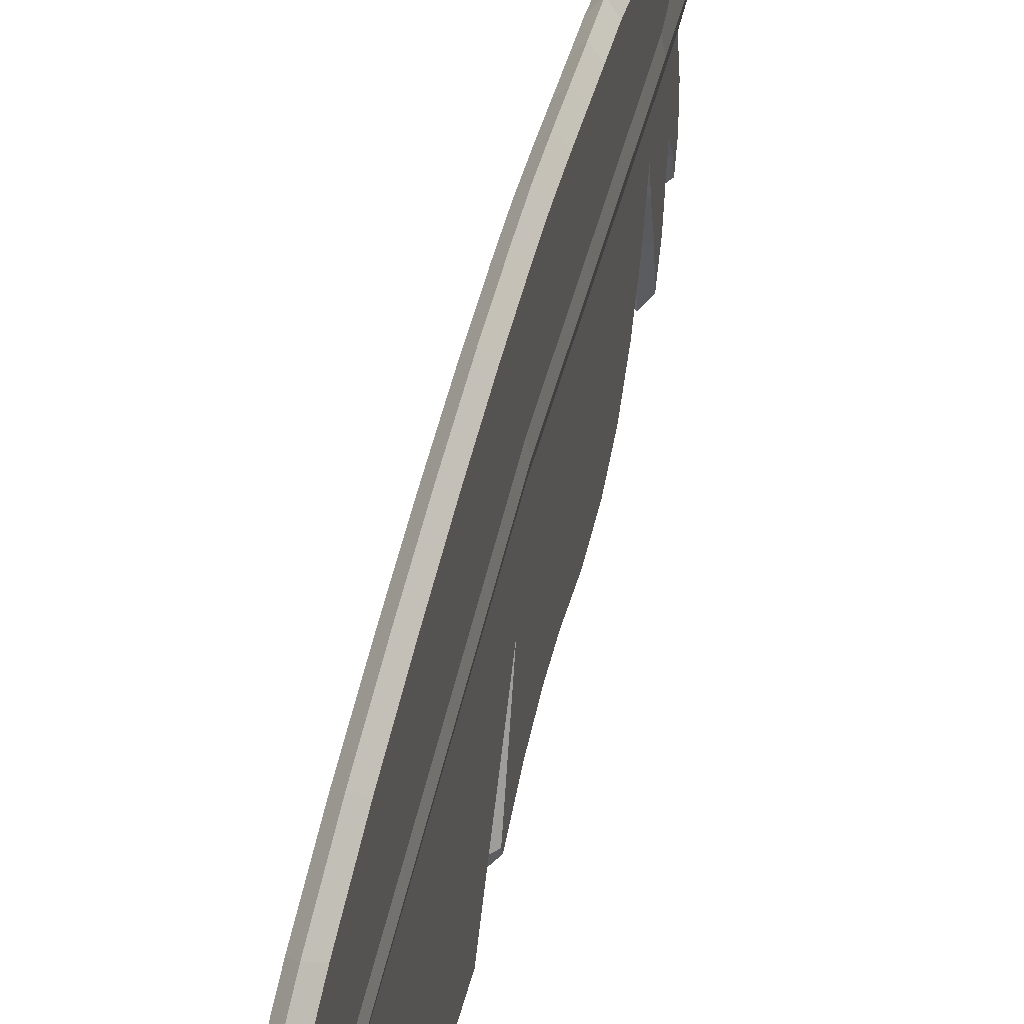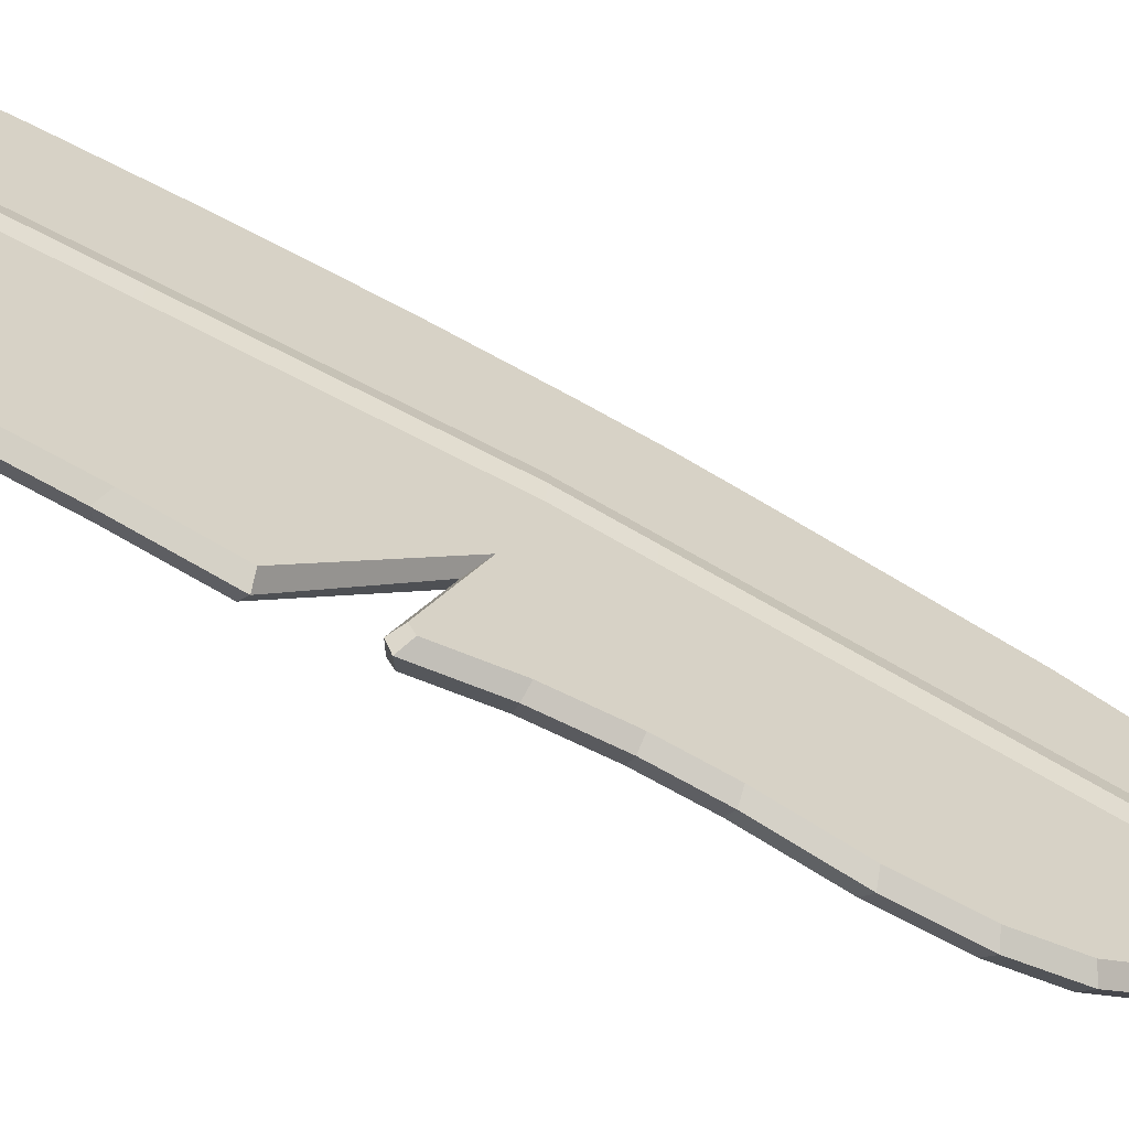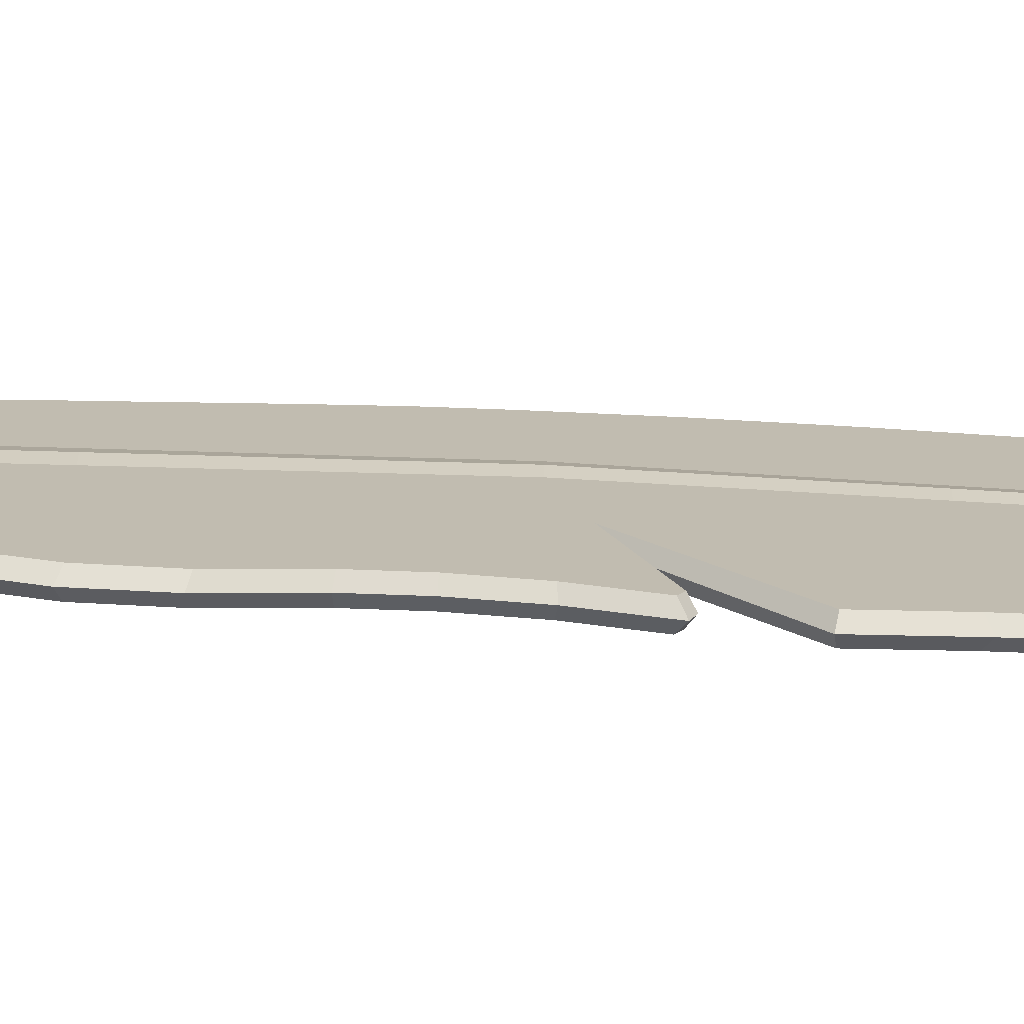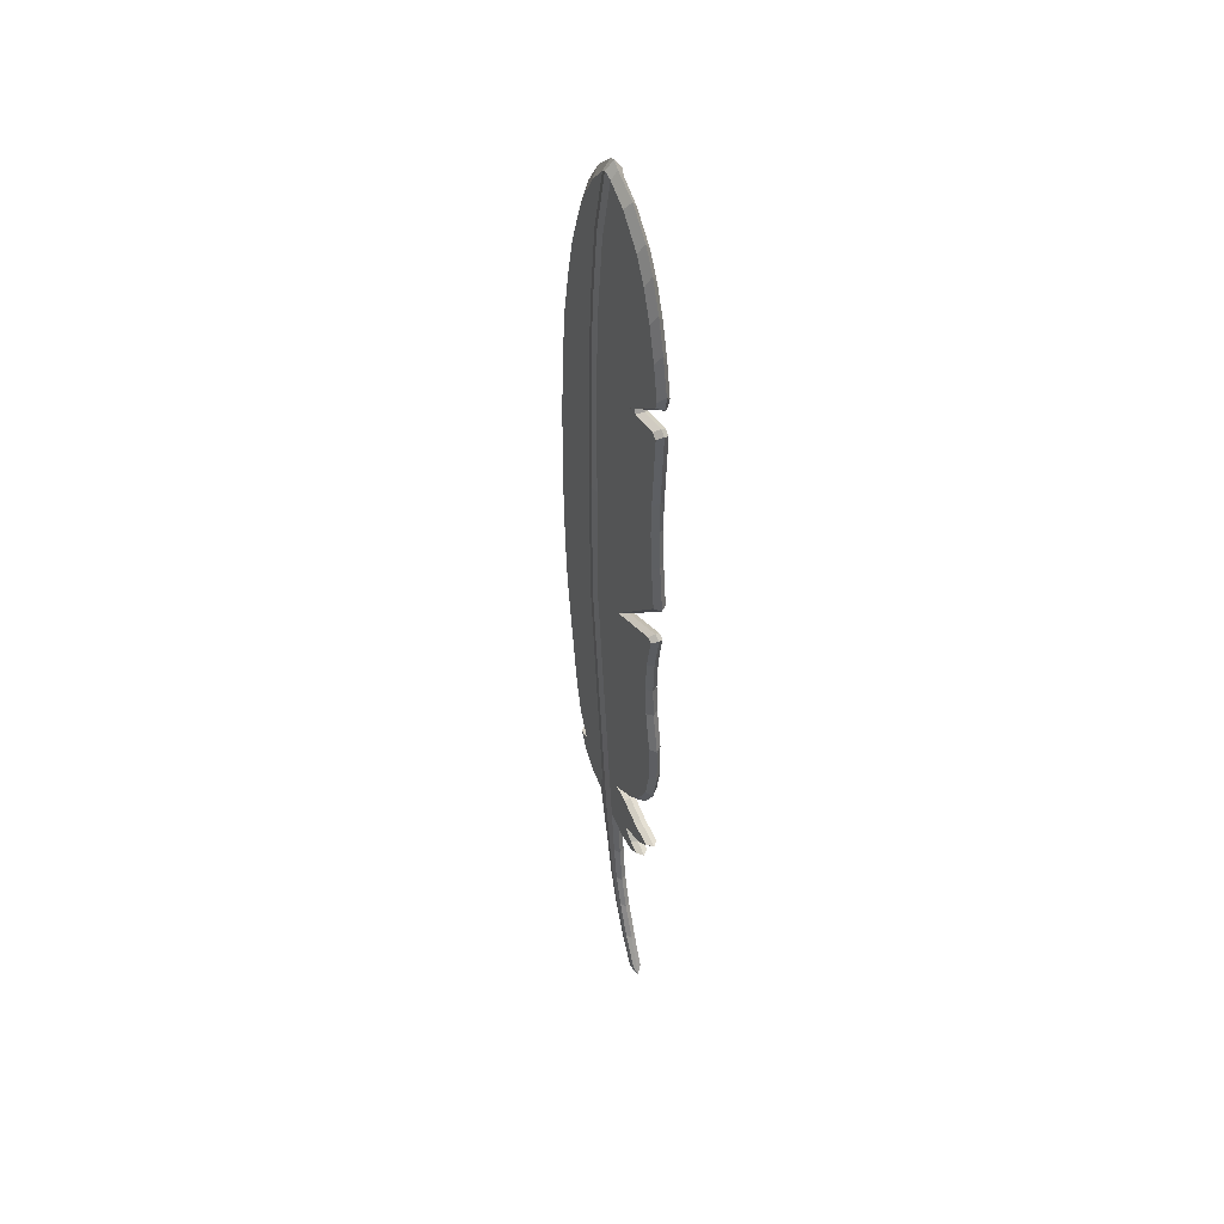
<metadata>
{"format":"obj","ext":"obj","renderer":"f3d","projection":"perspective","resolution":1024,"background":"white","views":[{"elev":39.7,"azim":-169.5,"up":"+Z"},{"elev":-63.3,"azim":-118.9,"up":"+Z"},{"elev":-73.8,"azim":86.6,"up":"+Z"},{"elev":43.5,"azim":155.6,"up":"+Y"}]}
</metadata>
<code>
o Cube
v 0.0485 5.049 -0.2554
v 0.0485 5.001 0.227
v -0.0485 5.049 -0.2554
v -0.0485 5.001 0.227
v 0.0485 3.174 0.7919
v -0.0485 3.174 0.7919
v -0.0485 -0.8995 0.1402
v -0.0485 -1 -0.08277
v 0.0485 5.154 -0.06455
v 0.0485 5.154 0.06455
v -0.0485 5.154 0.06455
v -0.0485 5.154 -0.06455
v 0.0485 -0.8995 0.1402
v 0.0485 -1 -0.08277
v 0.0485 3.381 0.3101
v 0.0485 3.381 0.181
v -0.0485 3.381 0.181
v -0.0485 3.381 0.3101
v 0.0485 1.253 0.8072
v -0.0485 1.447 -0.2028
v -0.0485 1.323 0.3296
v -0.0485 1.253 0.8072
v 0.0485 1.323 0.1817
v 0.0485 1.323 0.3296
v -0.0485 1.323 0.1817
v 0.06037 3.381 0.2456
v -0.06037 3.381 0.2456
v 0.06037 5.192 0
v 0.06037 -1 0
v -0.06037 -1 0
v -0.06037 5.192 0
v -0.06037 1.323 0.2556
v 0.06037 1.323 0.2556
v 0.04169 -2.653 -0.4768
v 0.0335 -2.628 -0.514
v 0.0335 -2.677 -0.4396
v -0.0335 -2.677 -0.4396
v -0.04169 -2.653 -0.4768
v -0.0335 -2.628 -0.514
v -0.0485 3.818 -0.7826
v 0.0485 3.818 -0.7826
v 0.0485 2.018 -0.8105
v -0.0485 2.018 -0.8105
v 0.0485 1.447 -0.2028
v -0.0485 4.563 0.4834
v -0.0485 4.645 0.06901
v 0.0485 4.563 0.4834
v 0.0485 4.645 0.1981
v 0.0485 4.645 0.06901
v -0.0485 4.645 0.1981
v 0.06037 4.664 0.1336
v -0.06037 4.664 0.1336
v -0.0485 4.654 -0.5812
v 0.0485 4.654 -0.5812
v -0.0485 4.013 0.1466
v 0.0485 3.989 0.6625
v 0.0485 4.013 0.2757
v -0.0485 4.155 -0.7478
v 0.0485 4.155 -0.7478
v -0.0485 3.989 0.6625
v 0.0485 4.013 0.1466
v -0.0485 4.013 0.2757
v 0.06037 4.022 0.2111
v -0.06037 4.022 0.2111
v -0.0485 4.284 0.5892
v 0.0485 4.329 0.1078
v -0.0485 4.329 0.2369
v 0.06037 4.343 0.1723
v -0.06037 4.343 0.1723
v -0.0485 4.329 0.1078
v 0.0485 4.284 0.5892
v 0.0485 4.329 0.2369
v -0.0485 4.42 -0.6746
v 0.0485 4.42 -0.6746
v -0.0485 3.697 0.1638
v 0.0485 3.642 0.7358
v 0.0485 3.697 0.2929
v -0.0485 3.878 -0.8017
v 0.0485 3.878 -0.8017
v -0.0485 3.642 0.7358
v 0.0485 3.697 0.1638
v -0.0485 3.697 0.2929
v 0.06037 3.702 0.2283
v -0.06037 3.702 0.2283
v -0.0485 4.811 0.361
v 0.0485 4.884 0.006454
v -0.0485 4.884 0.1355
v 0.06037 4.912 0.071
v -0.06037 4.912 0.071
v -0.0485 4.884 0.006454
v 0.0485 4.811 0.361
v 0.0485 4.884 0.1355
v -0.0485 4.841 -0.4697
v 0.0485 4.841 -0.4697
v -0.0485 2.352 0.3199
v -0.0485 2.17 0.834
v 0.0485 2.352 0.1813
v 0.0485 2.17 0.834
v 0.0485 2.352 0.3199
v -0.0485 2.352 0.1813
v 0.06037 2.352 0.2506
v -0.06037 2.352 0.2506
v 0.0485 2.677 -0.7451
v -0.0485 2.677 -0.7451
v -0.0485 2.866 0.315
v -0.0485 2.664 0.8216
v 0.0485 2.866 0.1812
v 0.06037 2.866 0.2481
v -0.06037 2.866 0.2481
v 0.0485 2.664 0.8216
v 0.0485 2.866 0.315
v -0.0485 2.866 0.1812
v 0.0485 2.941 -0.7519
v -0.0485 2.94 -0.7519
v 0.0485 1.677 0.8292
v 0.0485 1.838 0.3247
v -0.0485 1.838 0.1815
v 0.0485 2.361 -0.767
v -0.0485 2.361 -0.767
v -0.0485 1.838 0.3247
v -0.0485 1.677 0.8292
v 0.0485 1.838 0.1815
v 0.06037 1.838 0.2531
v -0.06037 1.838 0.2531
v 0.0485 1.634 -0.7739
v 0.0485 1.658 -0.732
v -0.0485 1.634 -0.7739
v -0.0485 1.658 -0.732
v 0.0485 3.561 -0.7965
v 0.0485 3.591 -0.7454
v -0.0485 3.591 -0.7454
v -0.0485 3.561 -0.7965
v 0.0485 3.551 -0.4728
v 0.0485 3.592 -0.4452
v 0.0485 3.498 -0.3211
v 0.0485 1.351 -0.7127
v -0.0485 3.592 -0.4452
v -0.0485 3.551 -0.4728
v -0.0485 1.351 -0.7127
v -0.0485 3.498 -0.3211
v 0.04126 -1.759 -0.1675
v 0.04376 -1.437 -0.1215
v -0.04248 -1.438 -0.1227
v -0.03926 -1.76 -0.1696
v -0.04129 -1.806 -0.05648
v -0.04362 -1.474 0.01125
v 0.04231 -1.473 0.01246
v 0.0393 -1.805 -0.05435
v 0.05014 -1.782 -0.1107
v 0.05358 -1.455 -0.05418
v -0.05014 -1.783 -0.1134
v -0.05357 -1.456 -0.05564
v 0.03873 -2.335 -0.3696
v 0.04056 -2.032 -0.2474
v -0.03864 -2.392 -0.2793
v -0.04052 -2.095 -0.1465
v 0.04694 -2.362 -0.3226
v 0.04906 -2.062 -0.1951
v -0.04693 -2.365 -0.3261
v -0.04906 -2.065 -0.1987
v -0.0383 -2.034 -0.2502
v -0.03675 -2.337 -0.3725
v 0.03825 -2.092 -0.1437
v 0.0367 -2.39 -0.2764
v 0.0485 0.216 0.6666
v 0.0485 0.1617 0.2062
v -0.0485 0.1617 0.04944
v -0.0485 0.1617 0.2062
v -0.0485 0.216 0.6666
v 0.0485 0.1617 0.04944
v -0.06037 0.1617 0.1278
v 0.06037 0.1617 0.1278
v 0.0485 0.1871 -0.7893
v -0.0485 0.1871 -0.7893
v -0.0485 0.7426 0.2679
v -0.0485 0.7042 0.7455
v 0.0485 0.7426 0.1155
v -0.06037 0.7426 0.1917
v 0.06037 0.7426 0.1917
v 0.0485 0.8264 -0.7148
v -0.0485 0.8264 -0.7148
v 0.0485 0.7042 0.7455
v 0.0485 0.7426 0.2679
v -0.0485 0.7426 0.1155
v 0.0485 -0.341 0.5532
v 0.0485 -0.4191 0.1445
v -0.0485 -0.4191 -0.01666
v -0.0485 -0.4191 0.1445
v -0.0485 -0.341 0.5532
v 0.0485 -0.4191 -0.01666
v -0.06037 -0.4191 0.06391
v 0.06037 -0.4191 0.06391
v 0.0485 -0.2646 -0.5987
v -0.0485 -0.2646 -0.5987
v -0.0485 1.033 0.2987
v -0.0485 0.9827 0.7849
v 0.0485 1.033 0.1486
v -0.06037 1.033 0.2237
v 0.06037 1.033 0.2237
v 0.0485 1.071 -0.6958
v -0.0485 1.071 -0.6958
v 0.0485 0.9827 0.7849
v 0.0485 1.033 0.2987
v -0.0485 1.033 0.1486
v 0.0485 0.4601 0.706
v 0.0485 0.4522 0.237
v -0.0485 0.4522 0.08249
v -0.0485 0.4522 0.237
v -0.0485 0.4601 0.706
v 0.0485 0.4522 0.08249
v -0.06037 0.4522 0.1598
v 0.06037 0.4522 0.1598
v 0.0485 0.4899 -0.7819
v -0.0485 0.4899 -0.7819
v -0.0485 -0.1287 0.1753
v -0.0485 -0.03664 0.6271
v 0.0485 -0.1287 0.01639
v -0.06037 -0.1287 0.09586
v 0.06037 -0.1287 0.09586
v 0.0485 -0.06145 -0.7307
v -0.0485 -0.06145 -0.7307
v 0.0485 -0.03664 0.6271
v 0.0485 -0.1287 0.1753
v -0.0485 -0.1287 0.01639
v 0.0485 -0.5593 0.4276
v 0.0485 -0.7096 0.1136
v -0.0485 -0.7096 -0.04972
v -0.0485 -0.7096 0.1136
v -0.0485 -0.5593 0.4276
v 0.0485 -0.7096 -0.04972
v -0.06037 -0.7096 0.03195
v 0.06037 -0.7096 0.03195
v 0.0485 -0.8748 -0.3523
v -0.0485 -0.8748 -0.3523
v 0.0485 -0.8389 0.2964
v -0.0485 -0.8389 0.2964
v 0.0485 -0.5703 0.5307
v 0.0485 -0.7318 0.4416
v -0.0485 -0.7318 0.4416
v -0.0485 -0.5703 0.5307
v 0.0485 -1.052 -0.2801
v -0.0485 -1.052 -0.2801
v 0.0485 -1.043 -0.4651
v -0.0485 -0.4501 0.4904
v -0.0485 -0.5643 0.1291
v -0.0485 -1.043 -0.4651
v 0.0485 -0.9852 -0.5737
v 0.0485 -0.9538 -0.4718
v -0.0485 -0.9538 -0.4718
v -0.0485 -0.9852 -0.5737
v 0.0485 -0.5643 -0.03319
v -0.06037 -0.5643 0.04793
v 0.06037 -0.5643 0.04793
v 0.0485 -0.4501 0.4904
v 0.0485 -0.5643 0.1291
v -0.0485 -0.5643 -0.03319
v 0.0485 -0.784 -0.6237
v -0.0485 -0.784 -0.6237
v 0.0485 -0.6795 -0.7522
v 0.0485 -0.6445 -0.544
v -0.0485 -0.6445 -0.544
v -0.0485 -0.6795 -0.7522
v 0.0485 -0.569 -0.3309
v -0 5.113 -0.2983
v -0 5.091 0.2421
v -0.0485 -0.569 -0.3309
v 0.0485 -0.5517 -0.1848
v 0.0485 -0.411 -0.4308
v -0.0485 -0.411 -0.4308
v -0.0485 -0.5517 -0.1848
v 0 -0.9499 0.1584
v 0 -1.045 -0.1188
v -0 5.247 0.04669
v -0 5.223 -0.06892
v 0 3.227 0.8513
v 0 1.257 0.8675
v -0 5.267 -0.009913
v 0 -2.773 -0.4581
v 0 -2.722 -0.5371
v 0 -2.747 -0.4976
v -0 3.826 -0.8393
v -0 2.008 -0.8538
v 0 4.744 -0.6087
v 0 4.65 0.5233
v 0 4.062 0.7137
v 0 4.232 -0.7857
v 0 4.365 0.6358
v 0 4.504 -0.7079
v 0 3.939 -0.8513
v 0 3.706 0.7917
v -0 4.921 -0.4997
v -0 4.893 0.396
v 0 2.717 -0.7829
v 0 2.197 0.8961
v 0 2.987 -0.7901
v 0 2.703 0.8828
v 0 1.692 0.891
v 0 2.393 -0.8062
v 0 1.666 -0.8152
v 0 1.509 -0.3001
v 0 1.689 -0.7512
v -0 3.595 -0.8305
v -0 3.626 -0.7762
v -0 3.591 -0.4924
v -0 3.581 -0.5108
v 0.00217 -1.775 -0.1977
v 0.001931 -1.463 -0.1483
v -0.000996 -1.879 -0.0496
v -0.000653 -1.539 0.02193
v 0.001686 -2.359 -0.4056
v 0.002142 -2.053 -0.2806
v -0.000968 -2.479 -0.2861
v -0.001133 -2.174 -0.145
v 0 1.357 -0.7484
v 0 0.1641 -0.8299
v 0 0.1938 0.7181
v 0 0.8195 -0.7507
v 0 0.6943 0.802
v 0 -0.3773 0.5975
v 0 -0.299 -0.6273
v 0 1.07 -0.7305
v 0 0.9798 0.8439
v 0 0.444 0.76
v 0 0.4745 -0.822
v 0 -0.06526 0.6761
v 0 -0.0907 -0.7676
v 0 -0.8795 -0.4187
v 0 -0.5384 0.4721
v 0 -0.8878 0.3244
v 0 -0.5576 0.5832
v 0 -0.7779 0.4789
v 0 -1.09 -0.2902
v 0 -1.081 -0.4852
v 0 -0.9338 -0.5024
v 0 -0.9837 -0.6206
v 0 -0.4892 0.5307
v 0 -0.8181 -0.6505
v 0 -0.6266 -0.5657
v 0 -0.6658 -0.8121
v 0 -0.5543 -0.3509
v 0 -0.4474 -0.4537
v 0 -0.5415 -0.2473
f 106 6 18 105
f 292 265 4 85
f 92 10 2 91
f 90 12 3 93
f 264 3 12 274
f 303 131 138 305
f 273 11 4 265
f 239 240 229
f 241 243 248 233
f 232 29 14 230
f 157 164 36 34
f 231 30 7 228
f 277 28 9 274
f 85 4 11 87
f 84 27 18 82
f 83 26 16 81
f 137 140 17 40
f 300 282 42 44
f 111 15 5 110
f 296 275 6 106
f 322 276 22 196
f 203 24 19 202
f 321 314 136 200
f 124 32 21 120
f 123 33 23 122
f 196 22 21 195
f 116 24 33 123
f 117 25 32 124
f 77 15 26 83
f 75 17 27 84
f 273 10 28 277
f 227 8 30 231
f 155 159 38 37
f 226 13 29 232
f 280 38 39 279
f 278 37 38 280
f 306 141 154 311
f 308 145 156 313
f 151 144 161 160
f 149 148 163 158
f 159 162 39 38
f 312 155 37 278
f 310 153 35 279
f 141 149 158 154
f 145 151 160 156
f 271 7 146 309
f 29 13 147 150
f 30 8 143 152
f 14 29 150 142
f 7 30 152 146
f 114 138 132
f 291 93 3 264
f 94 1 9 86
f 135 16 107 113
f 138 131 132
f 44 42 23
f 295 114 132 302
f 204 25 139 201
f 301 128 20 300
f 20 25 43
f 74 54 49 66
f 288 73 53 283
f 90 46 52 89
f 92 48 51 88
f 88 51 49 86
f 89 52 50 87
f 65 45 50 67
f 70 46 53 73
f 72 48 47 71
f 287 284 45 65
f 290 285 60 80
f 77 57 56 76
f 75 55 58 78
f 80 60 62 82
f 289 78 58 286
f 79 59 61 81
f 70 55 64 69
f 72 57 63 68
f 68 63 61 66
f 69 64 62 67
f 52 69 67 50
f 51 68 66 49
f 48 72 68 51
f 46 70 69 52
f 285 287 65 60
f 57 72 71 56
f 55 70 73 58
f 60 65 67 62
f 286 58 73 288
f 59 74 66 61
f 41 79 81 16
f 281 40 78 289
f 6 80 82 18
f 17 75 78 40
f 15 77 76 5
f 275 290 80 6
f 55 75 84 64
f 57 77 83 63
f 63 83 81 61
f 64 84 82 62
f 31 89 87 11
f 28 88 86 9
f 10 92 88 28
f 12 90 89 31
f 54 94 86 49
f 283 53 93 291
f 45 85 87 50
f 46 90 93 53
f 48 92 91 47
f 284 292 85 45
f 298 119 104 293
f 118 103 97 122
f 117 100 104 119
f 112 100 102 109
f 111 99 101 108
f 108 101 97 107
f 109 102 95 105
f 297 294 96 121
f 116 99 98 115
f 121 96 95 120
f 27 109 105 18
f 26 108 107 16
f 15 111 108 26
f 17 112 109 27
f 293 104 114 295
f 103 113 107 97
f 100 112 114 104
f 294 296 106 96
f 99 111 110 98
f 96 106 105 95
f 22 121 120 21
f 24 116 115 19
f 276 297 121 22
f 25 117 119 43
f 42 118 122 23
f 282 43 119 298
f 100 117 124 102
f 99 116 123 101
f 101 123 122 97
f 102 124 120 95
f 299 127 128 301
f 200 136 23 197
f 303 130 129 302
f 130 133 129
f 304 281 41 134
f 133 134 135
f 137 138 140
f 304 134 133 305
f 135 134 41 16
f 148 149 150 147
f 144 151 152 143
f 151 145 146 152
f 149 141 142 150
f 306 144 143 307
f 308 148 147 309
f 272 14 142 307
f 164 157 158 163
f 162 159 160 161
f 159 155 156 160
f 157 153 154 158
f 310 162 161 311
f 312 164 163 313
f 153 157 34 35
f 129 133 113
f 140 138 114
f 133 135 113
f 17 140 114 112
f 139 25 20
f 314 139 127 299
f 136 125 126 44
f 220 173 170 217
f 224 167 174 221
f 206 166 172 212
f 207 167 171 211
f 216 169 168 215
f 326 315 173 220
f 223 166 165 222
f 325 316 169 216
f 211 171 168 208
f 212 172 170 210
f 199 179 177 197
f 198 178 175 195
f 204 184 178 198
f 203 183 179 199
f 213 180 177 210
f 207 184 181 214
f 209 176 175 208
f 324 317 180 213
f 206 183 182 205
f 323 318 176 209
f 336 319 189 244
f 255 186 185 254
f 244 189 188 245
f 223 186 192 219
f 224 187 191 218
f 218 191 188 215
f 219 192 190 217
f 24 203 199 33
f 25 204 198 32
f 32 198 195 21
f 33 199 197 23
f 180 200 197 177
f 184 204 201 181
f 176 196 195 175
f 317 321 200 180
f 183 203 202 182
f 318 322 196 176
f 316 323 209 169
f 166 206 205 165
f 315 324 213 173
f 169 209 208 168
f 167 207 214 174
f 173 213 210 170
f 179 212 210 177
f 178 211 208 175
f 184 207 211 178
f 183 206 212 179
f 172 219 217 170
f 171 218 215 168
f 167 224 218 171
f 166 223 219 172
f 319 325 216 189
f 186 223 222 185
f 320 326 220 193
f 189 216 215 188
f 187 224 221 194
f 193 220 217 190
f 332 241 14 272
f 271 13 235 329
f 255 226 232 253
f 256 227 231 252
f 252 231 228 245
f 253 232 230 251
f 330 328 229 240
f 225 237 238
f 330 240 239 331
f 329 235 238 331
f 246 249 250
f 334 327 233 248
f 243 247 248
f 332 242 246 333
f 334 248 247 335
f 335 247 243 333
f 242 234 249 246
f 14 241 233 230
f 8 227 234 242
f 13 226 235
f 7 236 228
f 226 225 238 235
f 236 239 229 228
f 192 253 251 190
f 191 252 245 188
f 187 256 252 191
f 186 255 253 192
f 341 320 193 268
f 229 244 245 228
f 226 255 254 225
f 328 336 244 229
f 257 259 260
f 327 337 257 233
f 258 261 262
f 338 260 259 339
f 337 258 262 339
f 190 268 193
f 340 263 260 338
f 341 268 267 342
f 342 267 263 340
f 269 270 256 187
f 251 267 268 190
f 194 269 187
f 233 257 260 263
f 266 261 258 234
f 230 233 263 267
f 270 266 234 227
f 251 230 267
f 256 270 227
f 23 136 44
f 127 139 20 128
f 270 342 340 266
f 269 341 342 270
f 266 340 338 261
f 257 337 339 259
f 261 338 339 262
f 234 258 337 327
f 225 254 336 328
f 269 194 320 341
f 250 335 333 246
f 249 334 335 250
f 241 332 333 243
f 249 234 327 334
f 236 329 331 239
f 237 330 331 238
f 237 225 328 330
f 7 271 329 236
f 242 332 272 8
f 194 221 326 320
f 185 222 325 319
f 174 214 324 315
f 165 205 323 316
f 182 202 322 318
f 181 201 321 317
f 254 185 319 336
f 205 182 318 323
f 214 181 317 324
f 222 165 316 325
f 221 174 315 326
f 136 314 299 125
f 155 312 313 156
f 153 310 311 154
f 8 272 307 143
f 145 308 309 146
f 141 306 307 142
f 137 304 305 138
f 137 40 281 304
f 131 303 302 132
f 125 299 301 126
f 42 282 298 118
f 19 115 297 276
f 98 110 296 294
f 103 293 295 113
f 115 98 294 297
f 118 298 293 103
f 47 91 292 284
f 54 283 291 94
f 5 76 290 275
f 41 281 289 79
f 59 286 288 74
f 56 71 287 285
f 79 289 286 59
f 76 56 285 290
f 71 47 284 287
f 74 288 283 54
f 126 301 300 44
f 113 295 302 129
f 94 291 264 1
f 13 271 309 147
f 162 310 279 39
f 164 312 278 36
f 148 308 313 163
f 144 306 311 161
f 36 278 280 34
f 34 280 279 35
f 11 273 277 31
f 201 139 314 321
f 202 19 276 322
f 110 5 275 296
f 20 43 282 300
f 31 277 274 12
f 10 273 265 2
f 130 303 305 133
f 1 264 274 9
f 91 2 265 292

</code>
